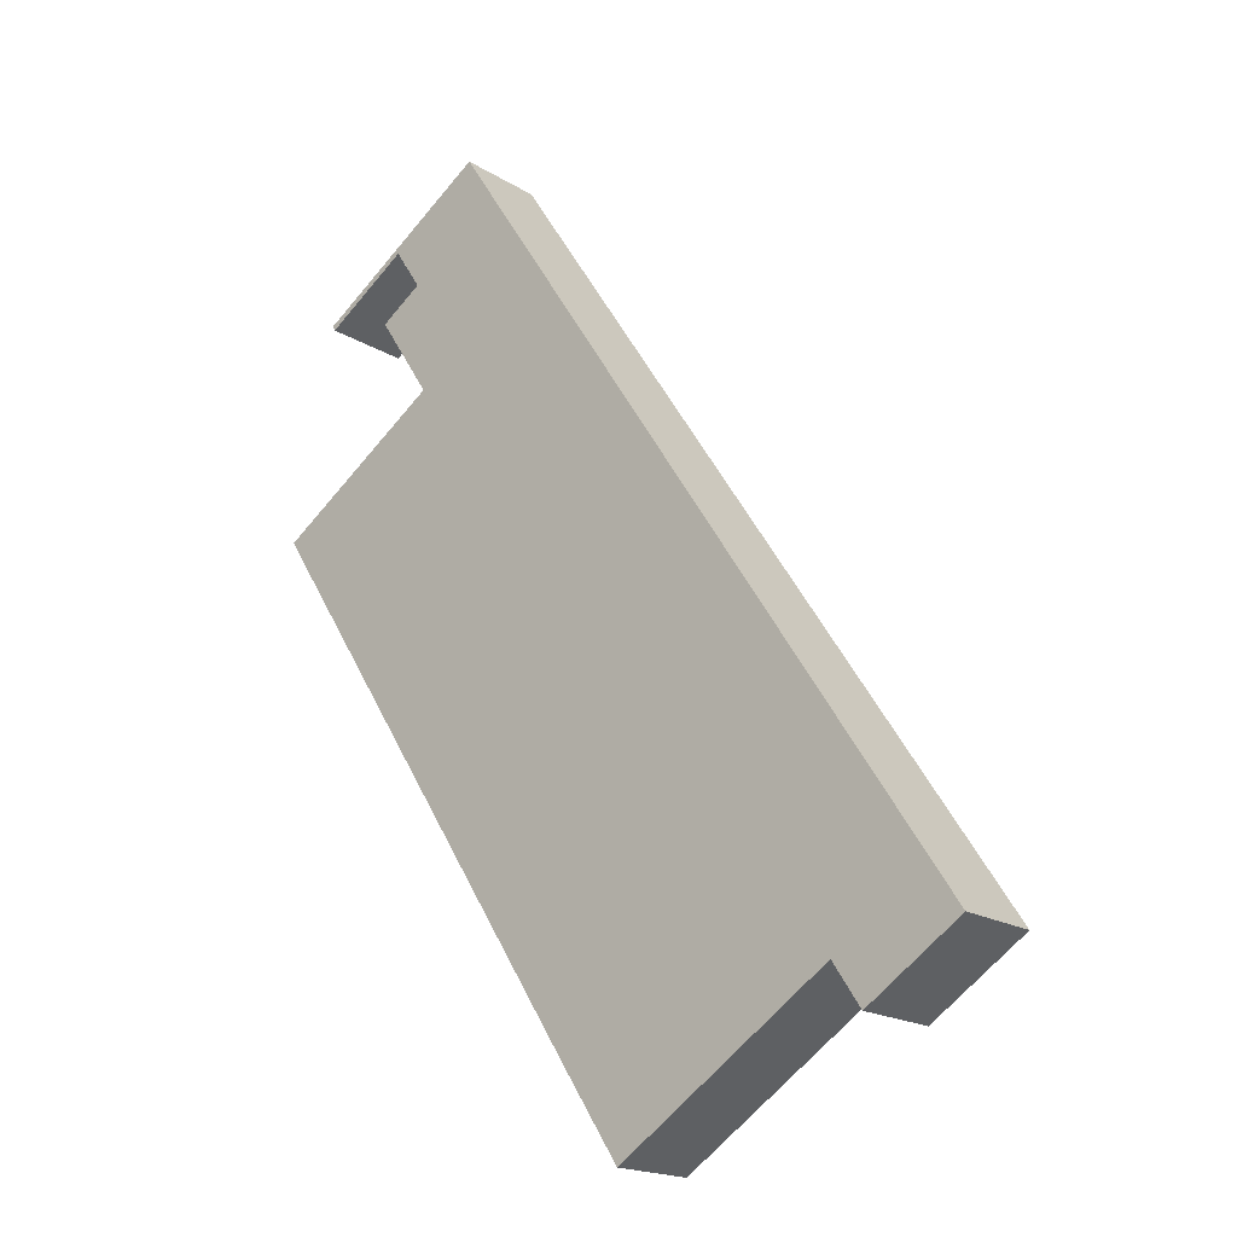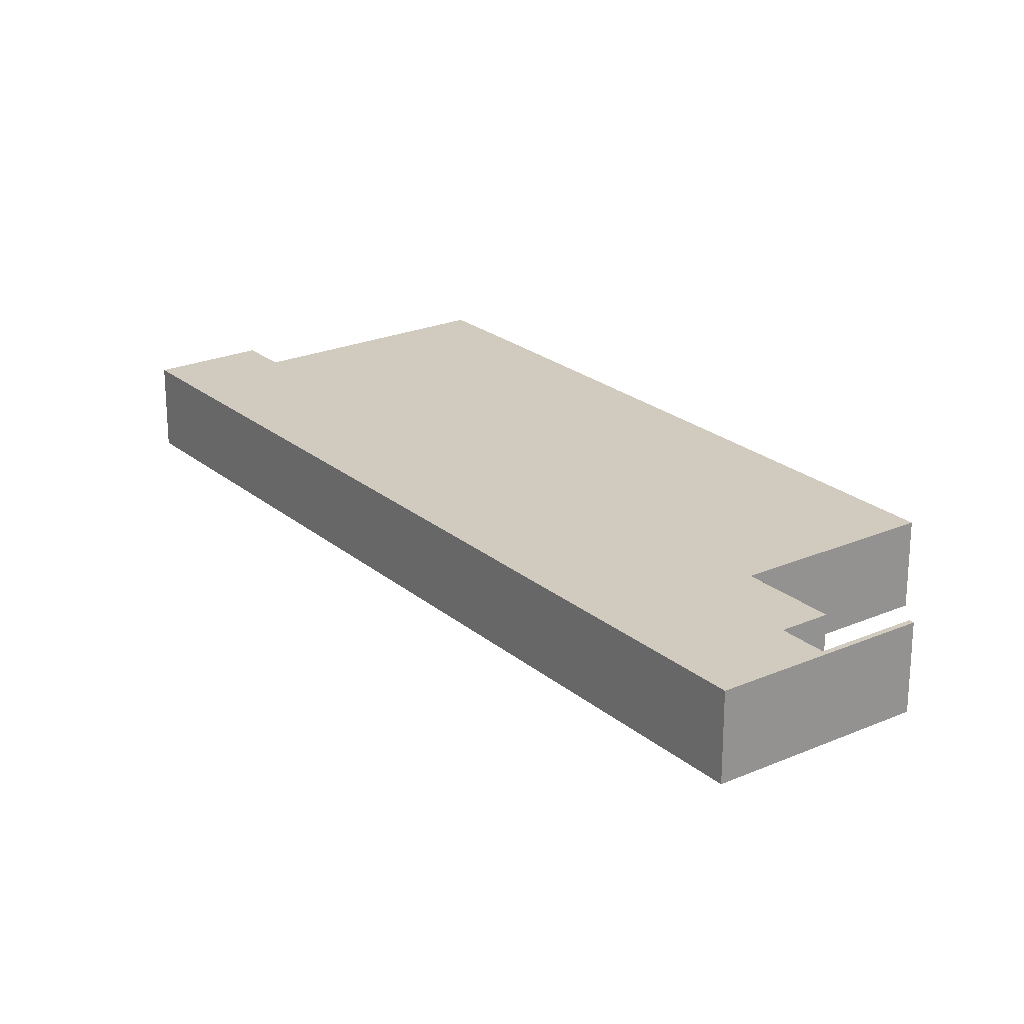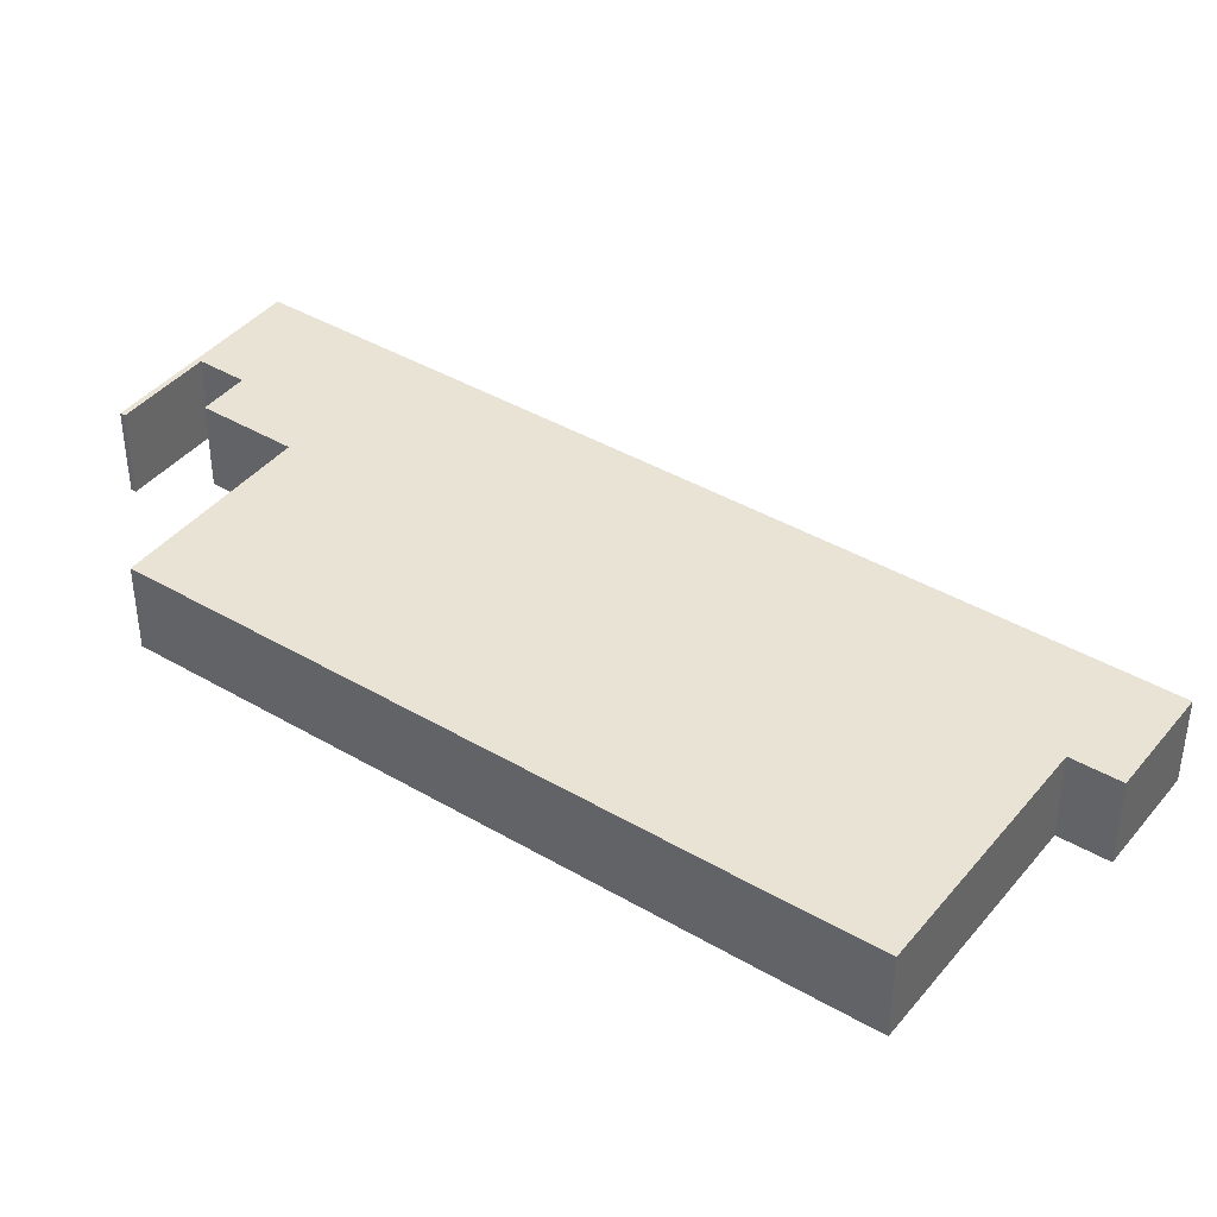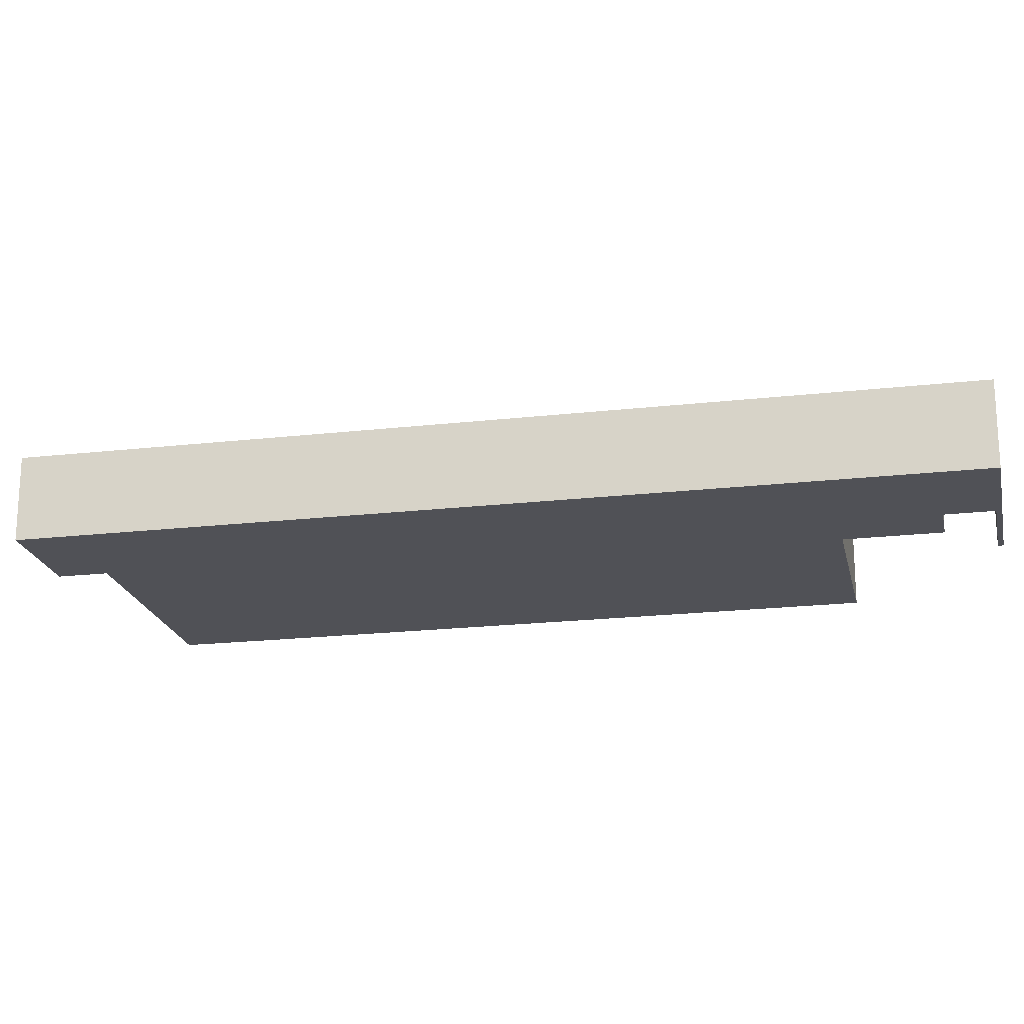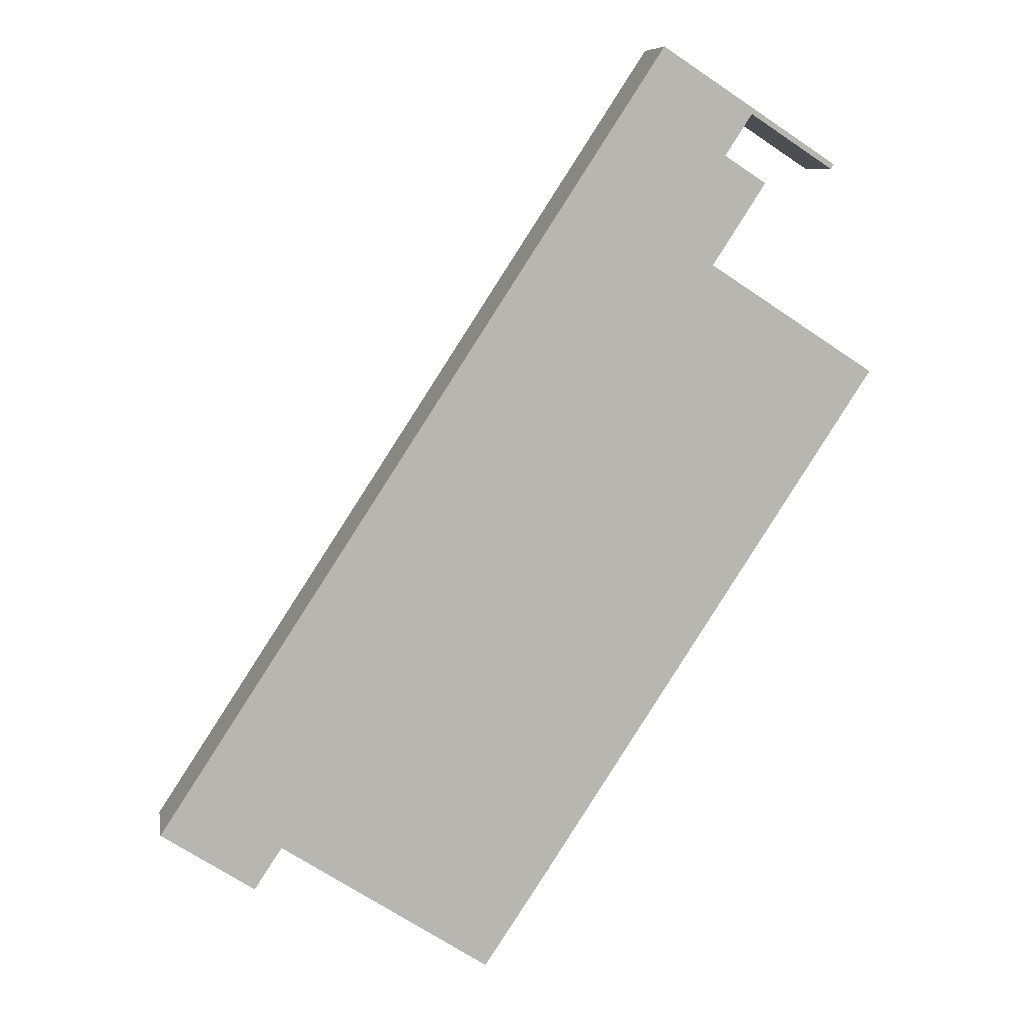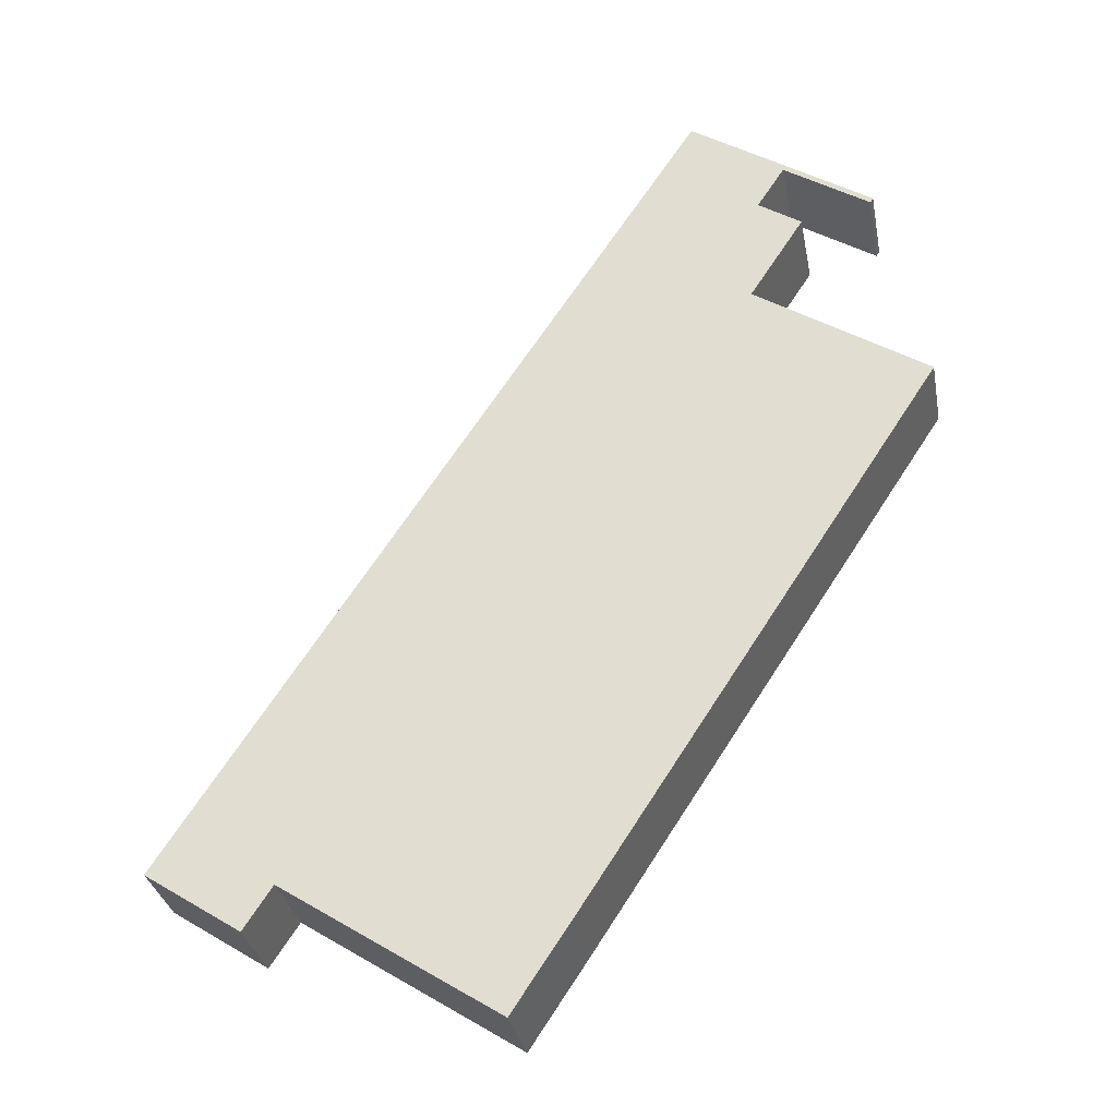
<metadata>
{"format":"obj","ext":"obj","renderer":"f3d","projection":"perspective","resolution":1024,"background":"white","views":[{"elev":-18.6,"azim":-139.5,"up":"+Z"},{"elev":23.3,"azim":-3.0,"up":"+Y"},{"elev":41.0,"azim":158.7,"up":"+Y"},{"elev":-20.4,"azim":-45.0,"up":"+Y"},{"elev":8.6,"azim":-9.6,"up":"+Z"},{"elev":-31.4,"azim":10.5,"up":"+Z"}]}
</metadata>
<code>
v  50.32 5.903 31.36
v  41.74 5.903 37.23
v  50.43 5.903 31.54
v  44.78 5.903 22.88
v  39.05 5.903 38.99
v  38.9 5.903 39.09
v  29.6 5.903 45.3
v  1.841 5.903 2.818
v  42.94 5.903 20.05
v  32.07 5.903 3.393
v  26.64 5.903 -4.93
v  8.344 5.903 -1.307
v  8.447 5.903 -1.374
v  22.79 5.903 -10.73
v  11.39 5.903 -3.297
v  8.289 5.903 -1.391
v  6.626 5.903 -3.913
v  0 5.903 3.615e-16
v  6.514 5.903 -4.083
v  6.429 5.903 -4.212
v  38.95 5.903 39.18
v  39.77 5.903 46.56
v  42.56 5.903 44.73
v  39.68 5.903 46.62
v  33.28 5.903 50.92
v  47.36 5.903 45.84
v  41.83 5.903 49.72
v  47.48 5.903 46.03
v  47.28 5.903 45.71
v  41.63 5.903 49.4
v  35.28 5.903 53.99
v  41.53 5.903 49.47
v  39.73 5.903 46.71
v  6.429 2.579e-16 -4.212
v  0 0 0
v  47.28 -2.799e-15 45.71
v  41.63 -3.025e-15 49.4
v  41.53 -3.029e-15 49.47
v  22.79 6.573e-16 -10.73
v  11.39 2.019e-16 -3.297
v  8.447 8.413e-17 -1.374
v  8.344 8.003e-17 -1.307
v  1.841 -1.726e-16 2.818
v  29.6 -2.774e-15 45.3
v  33.28 -3.118e-15 50.92
v  35.28 -3.306e-15 53.99
v  41.83 -3.044e-15 49.72
v  47.48 -2.819e-15 46.03
v  39.68 -2.855e-15 46.62
v  42.56 -2.739e-15 44.73
v  39.77 -2.851e-15 46.56
v  38.9 -2.394e-15 39.09
v  39.05 -2.388e-15 38.99
v  41.74 -2.28e-15 37.23
v  50.43 -1.931e-15 31.54
v  47.36 -2.807e-15 45.84
v  39.73 -2.86e-15 46.71
v  38.95 -2.399e-15 39.18
v  50.32 -1.92e-15 31.36
v  44.78 -1.401e-15 22.88
v  42.94 -1.228e-15 20.05
v  32.07 -2.078e-16 3.393
v  26.64 3.019e-16 -4.93
v  8.289 8.517e-17 -1.391
v  6.514 2.5e-16 -4.083
v  6.626 2.396e-16 -3.913
g defaultobject
f 1 2 3
f 2 1 4
f 2 4 5
f 5 4 6
f 6 4 7
f 7 4 8
f 8 4 9
f 8 9 10
f 8 10 11
f 8 11 12
f 12 11 13
f 13 11 14
f 13 14 15
f 8 12 16
f 8 16 17
f 8 17 18
f 18 17 19
f 18 19 20
f 21 22 23
f 22 21 24
f 24 21 25
f 25 21 7
f 7 21 6
f 26 27 28
f 27 26 29
f 27 29 30
f 27 30 31
f 31 30 32
f 31 32 33
f 31 33 25
f 25 33 24
f 34 18 20
f 18 34 35
f 36 30 29
f 30 36 37
f 30 37 32
f 32 37 38
f 39 15 14
f 15 39 40
f 15 40 13
f 13 40 41
f 13 41 12
f 12 41 42
f 35 8 18
f 8 35 43
f 8 43 7
f 7 43 44
f 7 44 25
f 25 44 45
f 25 45 31
f 31 45 46
f 46 27 31
f 27 46 47
f 27 47 28
f 28 47 48
f 49 22 24
f 22 49 23
f 23 49 50
f 50 49 51
f 52 5 6
f 5 52 2
f 2 52 3
f 3 52 53
f 3 53 54
f 3 54 55
f 48 26 28
f 26 48 29
f 29 48 36
f 36 48 56
f 38 33 32
f 33 38 24
f 24 38 49
f 49 38 57
f 50 21 23
f 21 50 58
f 21 58 6
f 6 58 52
f 55 1 3
f 1 55 4
f 4 55 59
f 4 59 60
f 4 60 9
f 9 60 61
f 9 61 10
f 10 61 62
f 10 62 11
f 11 62 63
f 11 63 14
f 14 63 39
f 42 16 12
f 16 42 17
f 17 42 19
f 19 42 20
f 20 42 64
f 20 64 34
f 34 64 65
f 65 64 66
f 63 40 39
f 40 63 41
f 41 63 42
f 56 37 36
f 37 56 48
f 37 48 47
f 37 47 38
f 65 35 34
f 35 65 66
f 35 66 64
f 35 64 43
f 43 64 42
f 43 42 63
f 43 63 62
f 43 62 44
f 44 62 61
f 44 61 60
f 44 60 59
f 44 59 52
f 52 59 53
f 53 59 55
f 53 55 54
f 44 52 58
f 44 58 50
f 44 50 49
f 44 49 45
f 49 50 51
f 45 49 57
f 45 57 38
f 45 38 46
f 46 38 47

</code>
